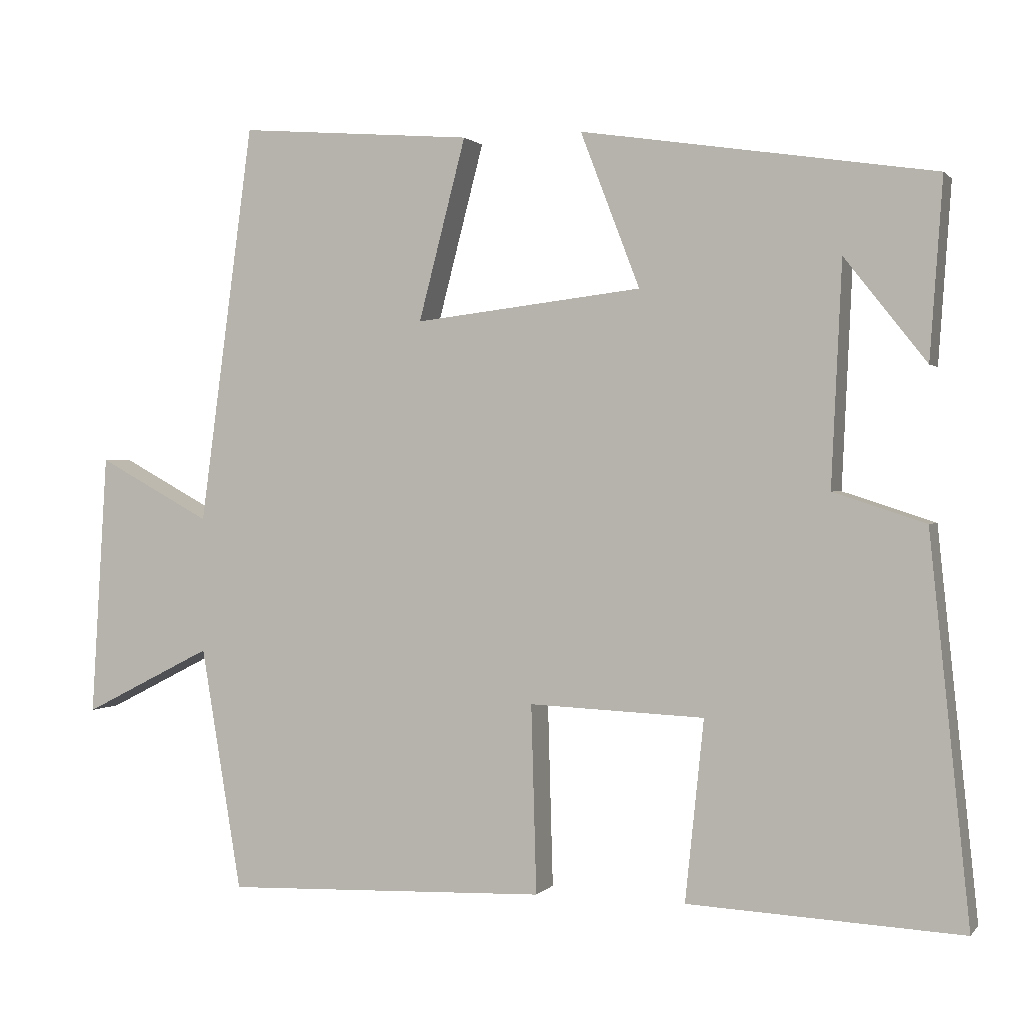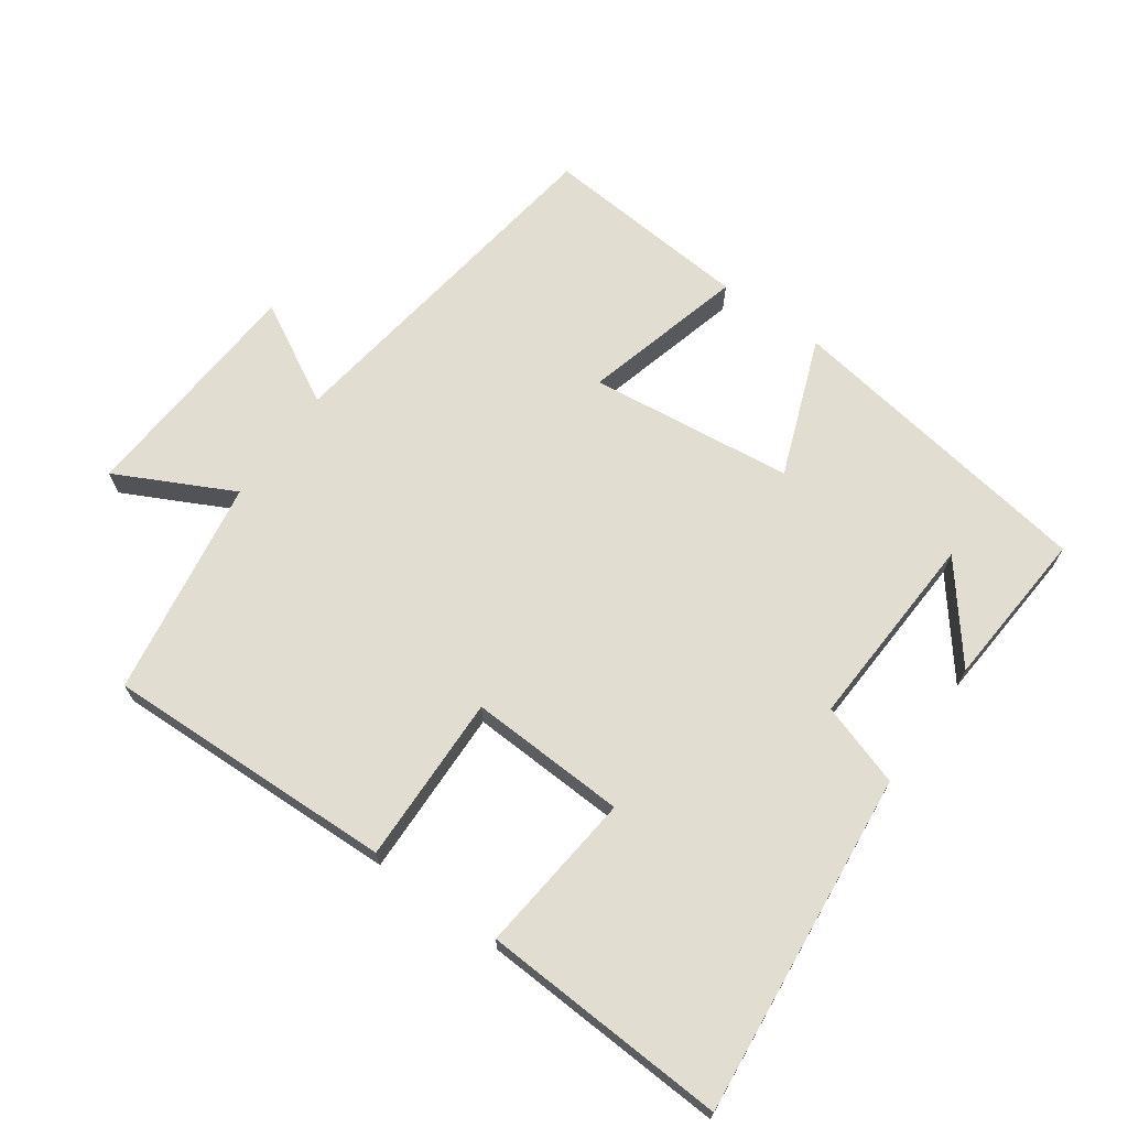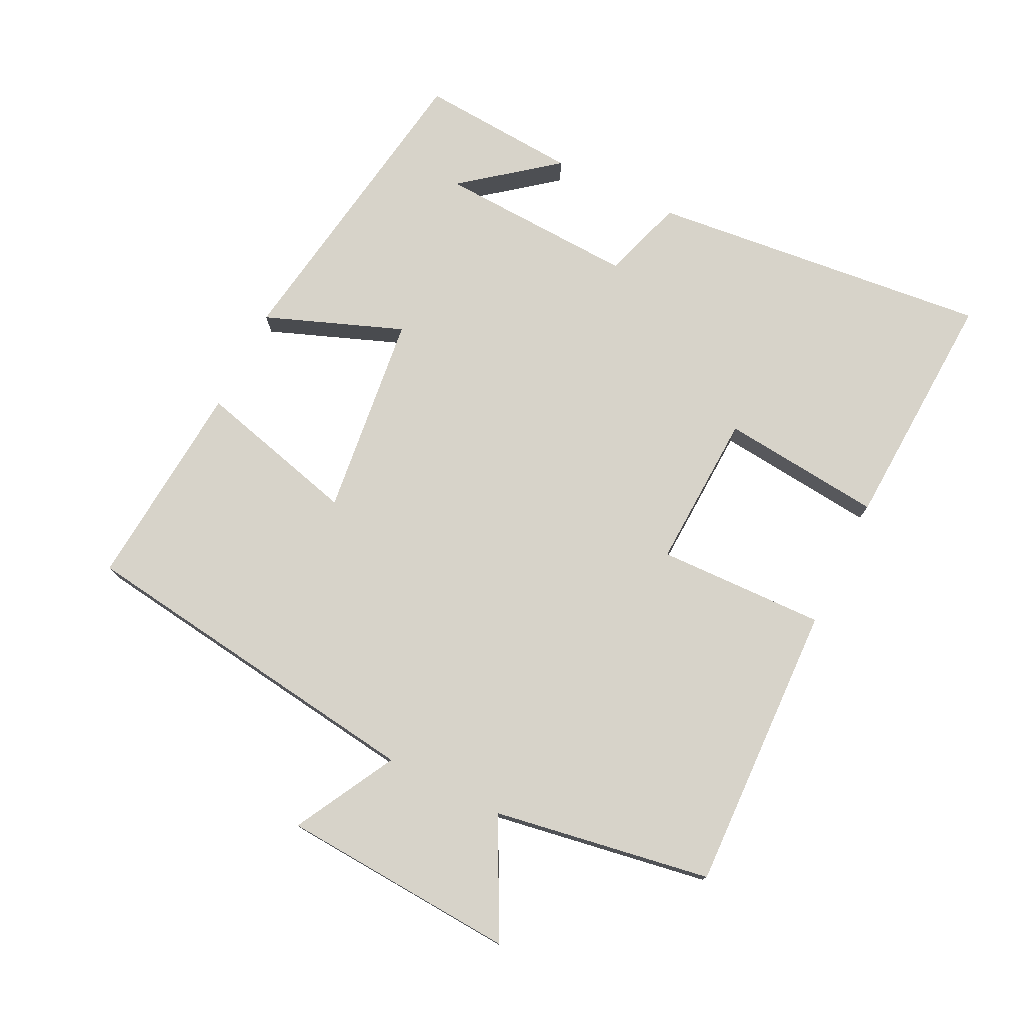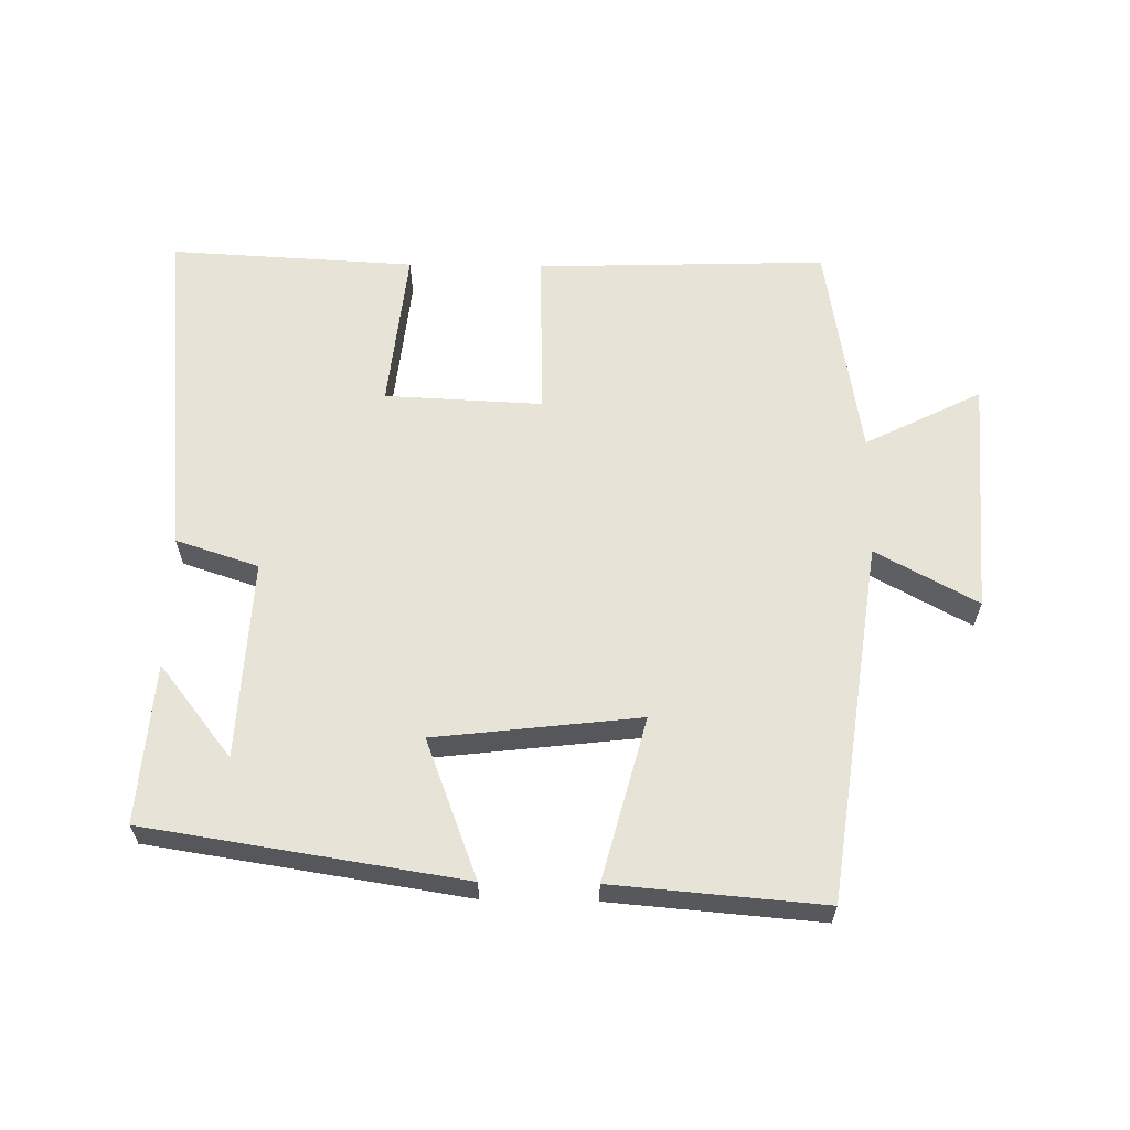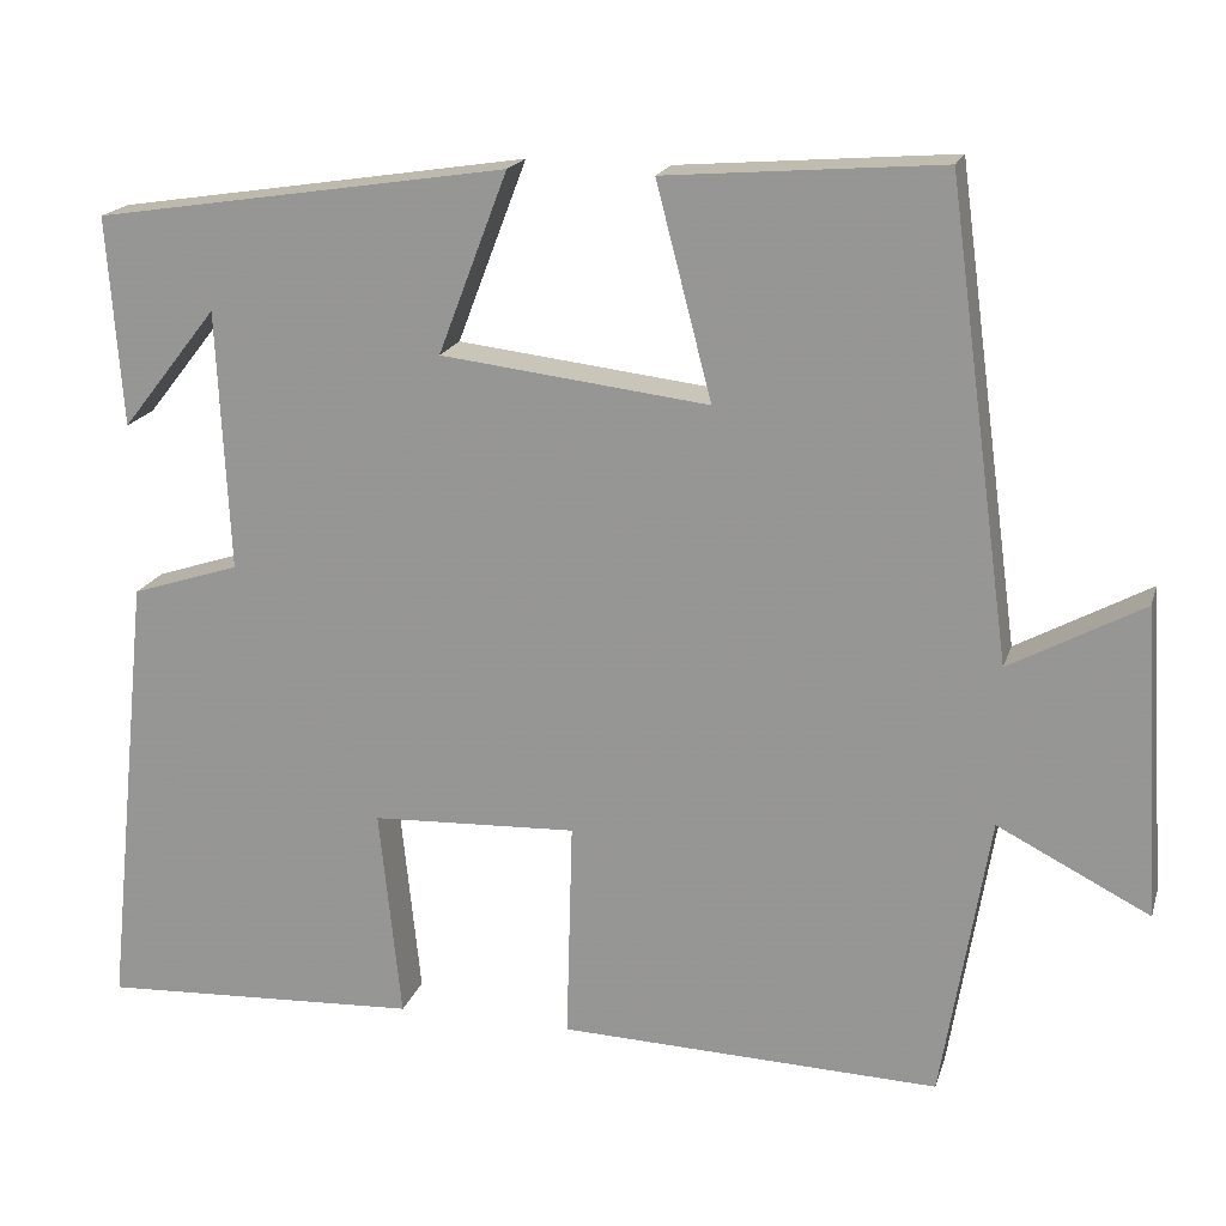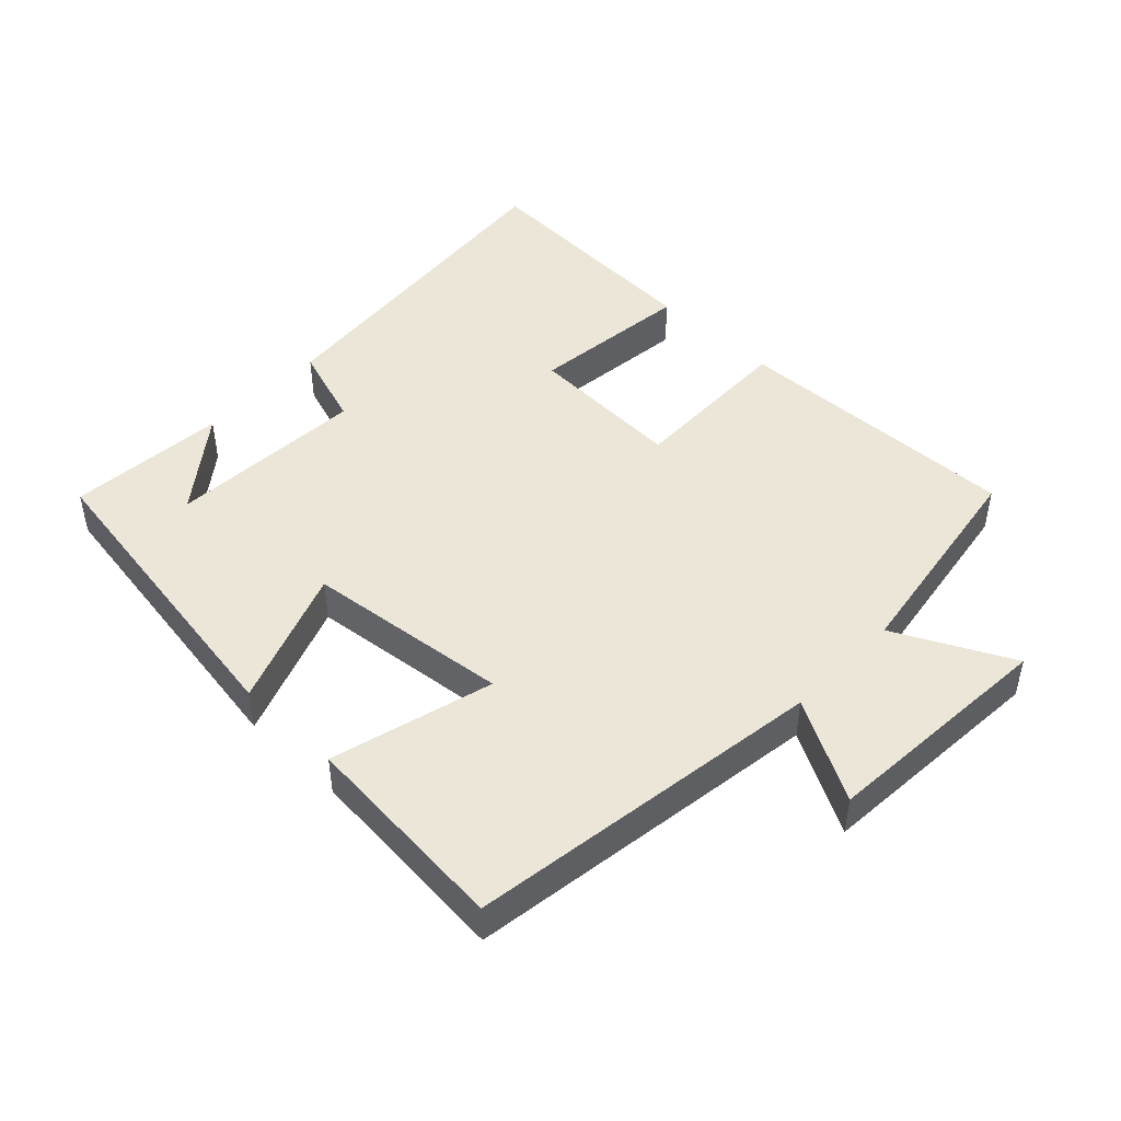
<metadata>
{"format":"obj","ext":"obj","renderer":"f3d","projection":"perspective","resolution":1024,"background":"white","views":[{"elev":0.9,"azim":-160.9,"up":"+Z"},{"elev":68.4,"azim":-144.4,"up":"+Y"},{"elev":76.1,"azim":116.3,"up":"+Y"},{"elev":61.8,"azim":1.0,"up":"+Y"},{"elev":18.4,"azim":15.1,"up":"+Z"},{"elev":46.4,"azim":44.1,"up":"+Y"}]}
</metadata>
<code>
v -0.517 0.07 0.428
v -0.047 0.07 0.5
v -0.126 0.07 0.294
v 0.178 0.07 0.258
v 0.115 0.07 0.5
v 0.428 0.07 0.525
v 0.5 0.07 -0.008
v 0.651 0.07 0.074
v 0.673 0.07 -0.278
v 0.5 0.07 -0.19
v 0.446 0.07 -0.515
v 0.014 0.07 -0.5
v 0.021 0.07 -0.249
v -0.213 0.07 -0.259
v -0.188 0.07 -0.5
v -0.553 0.07 -0.518
v -0.5 0.07 -0.008
v -0.377 0.07 0.032
v -0.391 0.07 0.328
v -0.5 0.07 0.19
v -0.517 0 0.428
v -0.047 0 0.5
v -0.126 0 0.294
v 0.178 0 0.258
v 0.115 0 0.5
v 0.428 0 0.525
v 0.5 0 -0.008
v 0.651 0 0.074
v 0.673 0 -0.278
v 0.5 0 -0.19
v 0.446 0 -0.515
v 0.014 0 -0.5
v 0.021 0 -0.249
v -0.213 0 -0.259
v -0.188 0 -0.5
v -0.553 0 -0.518
v -0.5 0 -0.008
v -0.377 0 0.032
v -0.391 0 0.328
v -0.5 0 0.19
f 19 20 1
f 16 17 18
f 15 16 18
f 14 15 18
f 13 14 18 19
f 10 11 12 13
f 10 13 19
f 7 8 9 10
f 6 7 10
f 5 6 10
f 4 5 10
f 3 4 10
f 3 10 19 1
f 1 2 3
f 21 40 39
f 38 37 36
f 38 36 35
f 38 35 34
f 39 38 34 33
f 33 32 31 30
f 39 33 30
f 30 29 28 27
f 30 27 26
f 30 26 25
f 30 25 24
f 30 24 23
f 21 39 30 23
f 23 22 21
f 1 21 22 2
f 2 22 23 3
f 3 23 24 4
f 4 24 25 5
f 5 25 26 6
f 6 26 27 7
f 7 27 28 8
f 8 28 29 9
f 9 29 30 10
f 10 30 31 11
f 11 31 32 12
f 12 32 33 13
f 13 33 34 14
f 14 34 35 15
f 15 35 36 16
f 16 36 37 17
f 17 37 38 18
f 18 38 39 19
f 19 39 40 20
f 20 40 21 1

</code>
